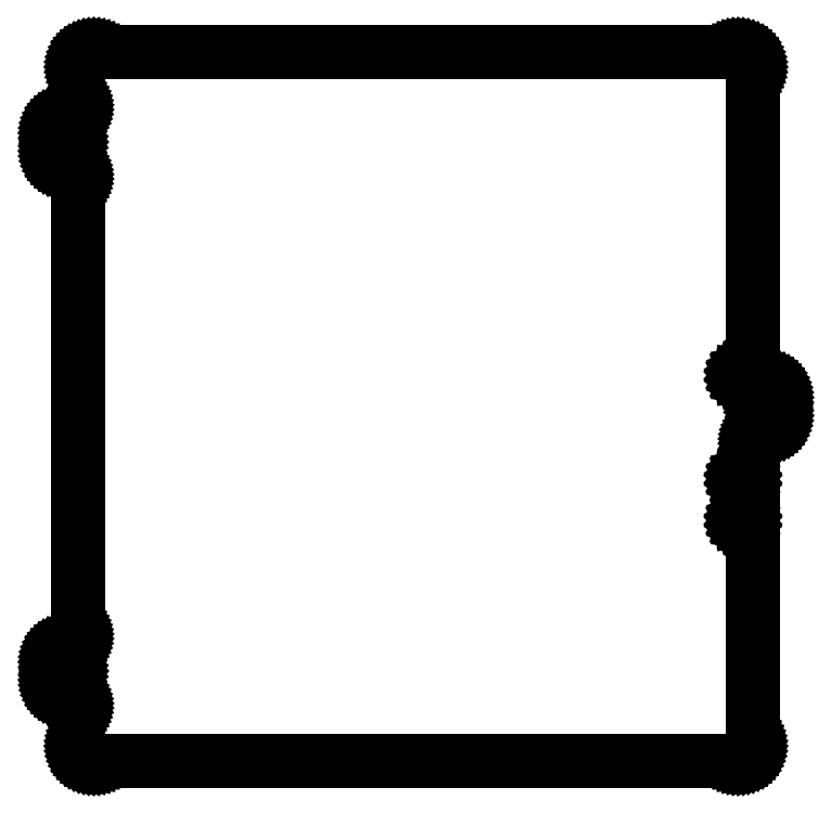
<metadata>
{"format":"dxf","ext":"dxf","renderer":"ezdxf+matplotlib","layout":"modelspace","background":"white","min_lineweight":24,"dpi":150}
</metadata>
<code>
0
SECTION
2
ENTITIES
0
LINE
8
0
10
155.8
20
-171
11
156.6
21
-170.8
0
LINE
8
0
10
156.6
20
-170.8
11
157.3
21
-170.6
0
LINE
8
0
10
157.3
20
-170.6
11
158.1
21
-170.4
0
LINE
8
0
10
158.1
20
-170.4
11
158.8
21
-170
0
LINE
8
0
10
158.8
20
-170
11
159.4
21
-169.6
0
LINE
8
0
10
159.4
20
-169.6
11
160
21
-169.1
0
LINE
8
0
10
160
20
-169.1
11
160.6
21
-168.5
0
LINE
8
0
10
160.6
20
-168.5
11
161.1
21
-167.9
0
LINE
8
0
10
161.1
20
-167.9
11
161.5
21
-167.2
0
LINE
8
0
10
161.5
20
-167.2
11
161.9
21
-166.6
0
LINE
8
0
10
161.9
20
-166.6
11
162.1
21
-165.8
0
LINE
8
0
10
162.1
20
-165.8
11
162.3
21
-165.1
0
LINE
8
0
10
162.3
20
-165.1
11
162.5
21
-164.3
0
LINE
8
0
10
162.5
20
-164.3
11
162.5
21
-163.5
0
LINE
8
0
10
162.5
20
-163.5
11
162.5
21
-16.7
0
LINE
8
0
10
162.5
20
-16.7
11
162.5
21
-16.18
0
LINE
8
0
10
162.5
20
-16.18
11
162.6
21
-15.66
0
LINE
8
0
10
162.6
20
-15.66
11
162.7
21
-15.15
0
LINE
8
0
10
162.7
20
-15.15
11
162.9
21
-14.67
0
LINE
8
0
10
162.9
20
-14.67
11
163.2
21
-14.2
0
LINE
8
0
10
163.2
20
-14.2
11
163.5
21
-13.76
0
LINE
8
0
10
163.5
20
-13.76
11
163.8
21
-13.35
0
LINE
8
0
10
163.8
20
-13.35
11
164.2
21
-12.98
0
LINE
8
0
10
164.2
20
-12.98
11
164.6
21
-12.65
0
LINE
8
0
10
164.6
20
-12.65
11
165
21
-12.37
0
LINE
8
0
10
165
20
-12.37
11
165.5
21
-12.13
0
LINE
8
0
10
165.5
20
-12.13
11
166
21
-11.94
0
LINE
8
0
10
166
20
-11.94
11
166.5
21
-11.81
0
LINE
8
0
10
166.5
20
-11.81
11
167
21
-11.73
0
LINE
8
0
10
167
20
-11.73
11
168.3
21
-11.66
0
LINE
8
0
10
168.3
20
-11.66
11
169.1
21
-11.54
0
LINE
8
0
10
169.1
20
-11.54
11
169.8
21
-11.33
0
LINE
8
0
10
169.8
20
-11.33
11
170.6
21
-11.05
0
LINE
8
0
10
170.6
20
-11.05
11
171.2
21
-10.7
0
LINE
8
0
10
171.2
20
-10.7
11
171.9
21
-10.27
0
LINE
8
0
10
171.9
20
-10.27
11
172.5
21
-9.774
0
LINE
8
0
10
172.5
20
-9.774
11
173.1
21
-9.218
0
LINE
8
0
10
173.1
20
-9.218
11
173.6
21
-8.608
0
LINE
8
0
10
173.6
20
-8.608
11
174
21
-7.95
0
LINE
8
0
10
174
20
-7.95
11
174.4
21
-7.251
0
LINE
8
0
10
174.4
20
-7.251
11
174.6
21
-6.518
0
LINE
8
0
10
174.6
20
-6.518
11
174.8
21
-5.759
0
LINE
8
0
10
174.8
20
-5.759
11
175
21
-4.984
0
LINE
8
0
10
175
20
-4.984
11
175
21
-4.2
0
LINE
8
0
10
175
20
-4.2
11
175
21
-1.699
0
LINE
8
0
10
175
20
-1.699
11
167.4
21
-1.699
0
LINE
8
0
10
167.4
20
-1.699
11
167.2
21
-1.672
0
LINE
8
0
10
167.2
20
-1.672
11
167
21
-1.609
0
LINE
8
0
10
167
20
-1.609
11
166.7
21
-1.512
0
LINE
8
0
10
166.7
20
-1.512
11
166.5
21
-1.383
0
LINE
8
0
10
166.5
20
-1.383
11
166.3
21
-1.224
0
LINE
8
0
10
166.3
20
-1.224
11
166.2
21
-1.039
0
LINE
8
0
10
166.2
20
-1.039
11
166
21
-0.832
0
LINE
8
0
10
166
20
-0.832
11
165.9
21
-0.6073
0
LINE
8
0
10
165.9
20
-0.6073
11
165.8
21
-0.3696
0
LINE
8
0
10
165.8
20
-0.3696
11
165.8
21
-0.1241
0
LINE
8
0
10
165.8
20
-0.1241
11
165.8
21
0.1241
0
LINE
8
0
10
165.8
20
0.1241
11
165.8
21
0.3696
0
LINE
8
0
10
165.8
20
0.3696
11
165.9
21
0.6073
0
LINE
8
0
10
165.9
20
0.6073
11
166
21
0.832
0
LINE
8
0
10
166
20
0.832
11
166.2
21
1.039
0
LINE
8
0
10
166.2
20
1.039
11
166.3
21
1.224
0
LINE
8
0
10
166.3
20
1.224
11
166.5
21
1.383
0
LINE
8
0
10
166.5
20
1.383
11
166.7
21
1.512
0
LINE
8
0
10
166.7
20
1.512
11
167
21
1.609
0
LINE
8
0
10
167
20
1.609
11
167.2
21
1.672
0
LINE
8
0
10
167.2
20
1.672
11
167.4
21
1.699
0
LINE
8
0
10
167.4
20
1.699
11
175
21
1.699
0
LINE
8
0
10
175
20
1.699
11
175
21
4.2
0
LINE
8
0
10
175
20
4.2
11
175
21
4.984
0
LINE
8
0
10
175
20
4.984
11
174.8
21
5.759
0
LINE
8
0
10
174.8
20
5.759
11
174.6
21
6.518
0
LINE
8
0
10
174.6
20
6.518
11
174.4
21
7.251
0
LINE
8
0
10
174.4
20
7.251
11
174
21
7.95
0
LINE
8
0
10
174
20
7.95
11
173.6
21
8.608
0
LINE
8
0
10
173.6
20
8.608
11
173.1
21
9.218
0
LINE
8
0
10
173.1
20
9.218
11
172.5
21
9.774
0
LINE
8
0
10
172.5
20
9.774
11
171.9
21
10.27
0
LINE
8
0
10
171.9
20
10.27
11
171.2
21
10.7
0
LINE
8
0
10
171.2
20
10.7
11
170.6
21
11.05
0
LINE
8
0
10
170.6
20
11.05
11
169.8
21
11.33
0
LINE
8
0
10
169.8
20
11.33
11
169.1
21
11.54
0
LINE
8
0
10
169.1
20
11.54
11
168.3
21
11.66
0
LINE
8
0
10
168.3
20
11.66
11
167
21
11.73
0
LINE
8
0
10
167
20
11.73
11
166.5
21
11.81
0
LINE
8
0
10
166.5
20
11.81
11
166
21
11.94
0
LINE
8
0
10
166
20
11.94
11
165.5
21
12.13
0
LINE
8
0
10
165.5
20
12.13
11
165
21
12.37
0
LINE
8
0
10
165
20
12.37
11
164.6
21
12.65
0
LINE
8
0
10
164.6
20
12.65
11
164.2
21
12.98
0
LINE
8
0
10
164.2
20
12.98
11
163.8
21
13.35
0
LINE
8
0
10
163.8
20
13.35
11
163.5
21
13.76
0
LINE
8
0
10
163.5
20
13.76
11
163.2
21
14.2
0
LINE
8
0
10
163.2
20
14.2
11
162.9
21
14.67
0
LINE
8
0
10
162.9
20
14.67
11
162.7
21
15.15
0
LINE
8
0
10
162.7
20
15.15
11
162.6
21
15.66
0
LINE
8
0
10
162.6
20
15.66
11
162.5
21
16.18
0
LINE
8
0
10
162.5
20
16.18
11
162.5
21
16.7
0
LINE
8
0
10
162.5
20
16.7
11
162.5
21
163.5
0
LINE
8
0
10
162.5
20
163.5
11
162.5
21
164.3
0
LINE
8
0
10
162.5
20
164.3
11
162.3
21
165.1
0
LINE
8
0
10
162.3
20
165.1
11
162.1
21
165.8
0
LINE
8
0
10
162.1
20
165.8
11
161.9
21
166.6
0
LINE
8
0
10
161.9
20
166.6
11
161.5
21
167.2
0
LINE
8
0
10
161.5
20
167.2
11
161.1
21
167.9
0
LINE
8
0
10
161.1
20
167.9
11
160.6
21
168.5
0
LINE
8
0
10
160.6
20
168.5
11
160
21
169.1
0
LINE
8
0
10
160
20
169.1
11
159.4
21
169.6
0
LINE
8
0
10
159.4
20
169.6
11
158.8
21
170
0
LINE
8
0
10
158.8
20
170
11
158.1
21
170.4
0
LINE
8
0
10
158.1
20
170.4
11
157.3
21
170.6
0
LINE
8
0
10
157.3
20
170.6
11
156.6
21
170.8
0
LINE
8
0
10
156.6
20
170.8
11
155.8
21
171
0
LINE
8
0
10
155.8
20
171
11
155
21
171
0
LINE
8
0
10
155
20
171
11
-155
21
171
0
LINE
8
0
10
-155
20
171
11
-155.8
21
171
0
LINE
8
0
10
-155.8
20
171
11
-156.6
21
170.8
0
LINE
8
0
10
-156.6
20
170.8
11
-157.3
21
170.6
0
LINE
8
0
10
-157.3
20
170.6
11
-158.1
21
170.4
0
LINE
8
0
10
-158.1
20
170.4
11
-158.8
21
170
0
LINE
8
0
10
-158.8
20
170
11
-159.4
21
169.6
0
LINE
8
0
10
-159.4
20
169.6
11
-160
21
169.1
0
LINE
8
0
10
-160
20
169.1
11
-160.6
21
168.5
0
LINE
8
0
10
-160.6
20
168.5
11
-161.1
21
167.9
0
LINE
8
0
10
-161.1
20
167.9
11
-161.5
21
167.2
0
LINE
8
0
10
-161.5
20
167.2
11
-161.9
21
166.6
0
LINE
8
0
10
-161.9
20
166.6
11
-162.1
21
165.8
0
LINE
8
0
10
-162.1
20
165.8
11
-162.3
21
165.1
0
LINE
8
0
10
-162.3
20
165.1
11
-162.5
21
164.3
0
LINE
8
0
10
-162.5
20
164.3
11
-162.5
21
163.5
0
LINE
8
0
10
-162.5
20
163.5
11
-162.5
21
144.2
0
LINE
8
0
10
-162.5
20
144.2
11
-162.5
21
143.7
0
LINE
8
0
10
-162.5
20
143.7
11
-162.6
21
143.2
0
LINE
8
0
10
-162.6
20
143.2
11
-162.7
21
142.7
0
LINE
8
0
10
-162.7
20
142.7
11
-162.9
21
142.2
0
LINE
8
0
10
-162.9
20
142.2
11
-163.2
21
141.7
0
LINE
8
0
10
-163.2
20
141.7
11
-163.5
21
141.3
0
LINE
8
0
10
-163.5
20
141.3
11
-163.8
21
140.9
0
LINE
8
0
10
-163.8
20
140.9
11
-164.2
21
140.5
0
LINE
8
0
10
-164.2
20
140.5
11
-164.6
21
140.2
0
LINE
8
0
10
-164.6
20
140.2
11
-165
21
139.9
0
LINE
8
0
10
-165
20
139.9
11
-165.5
21
139.6
0
LINE
8
0
10
-165.5
20
139.6
11
-166
21
139.4
0
LINE
8
0
10
-166
20
139.4
11
-166.5
21
139.3
0
LINE
8
0
10
-166.5
20
139.3
11
-167
21
139.2
0
LINE
8
0
10
-167
20
139.2
11
-168.3
21
139.2
0
LINE
8
0
10
-168.3
20
139.2
11
-169.1
21
139
0
LINE
8
0
10
-169.1
20
139
11
-169.8
21
138.8
0
LINE
8
0
10
-169.8
20
138.8
11
-170.6
21
138.6
0
LINE
8
0
10
-170.6
20
138.6
11
-171.2
21
138.2
0
LINE
8
0
10
-171.2
20
138.2
11
-171.9
21
137.8
0
LINE
8
0
10
-171.9
20
137.8
11
-172.5
21
137.3
0
LINE
8
0
10
-172.5
20
137.3
11
-173.1
21
136.7
0
LINE
8
0
10
-173.1
20
136.7
11
-173.6
21
136.1
0
LINE
8
0
10
-173.6
20
136.1
11
-174
21
135.4
0
LINE
8
0
10
-174
20
135.4
11
-174.4
21
134.8
0
LINE
8
0
10
-174.4
20
134.8
11
-174.6
21
134
0
LINE
8
0
10
-174.6
20
134
11
-174.8
21
133.3
0
LINE
8
0
10
-174.8
20
133.3
11
-175
21
132.5
0
LINE
8
0
10
-175
20
132.5
11
-175
21
131.7
0
LINE
8
0
10
-175
20
131.7
11
-175
21
129.2
0
LINE
8
0
10
-175
20
129.2
11
-167.4
21
129.2
0
LINE
8
0
10
-167.4
20
129.2
11
-167.2
21
129.2
0
LINE
8
0
10
-167.2
20
129.2
11
-167
21
129.1
0
LINE
8
0
10
-167
20
129.1
11
-166.7
21
129
0
LINE
8
0
10
-166.7
20
129
11
-166.5
21
128.9
0
LINE
8
0
10
-166.5
20
128.9
11
-166.3
21
128.7
0
LINE
8
0
10
-166.3
20
128.7
11
-166.2
21
128.5
0
LINE
8
0
10
-166.2
20
128.5
11
-166
21
128.3
0
LINE
8
0
10
-166
20
128.3
11
-165.9
21
128.1
0
LINE
8
0
10
-165.9
20
128.1
11
-165.8
21
127.9
0
LINE
8
0
10
-165.8
20
127.9
11
-165.8
21
127.6
0
LINE
8
0
10
-165.8
20
127.6
11
-165.8
21
127.4
0
LINE
8
0
10
-165.8
20
127.4
11
-165.8
21
127.1
0
LINE
8
0
10
-165.8
20
127.1
11
-165.9
21
126.9
0
LINE
8
0
10
-165.9
20
126.9
11
-166
21
126.7
0
LINE
8
0
10
-166
20
126.7
11
-166.2
21
126.5
0
LINE
8
0
10
-166.2
20
126.5
11
-166.3
21
126.3
0
LINE
8
0
10
-166.3
20
126.3
11
-166.5
21
126.1
0
LINE
8
0
10
-166.5
20
126.1
11
-166.7
21
126
0
LINE
8
0
10
-166.7
20
126
11
-167
21
125.9
0
LINE
8
0
10
-167
20
125.9
11
-167.2
21
125.8
0
LINE
8
0
10
-167.2
20
125.8
11
-167.4
21
125.8
0
LINE
8
0
10
-167.4
20
125.8
11
-175
21
125.8
0
LINE
8
0
10
-175
20
125.8
11
-175
21
123.3
0
LINE
8
0
10
-175
20
123.3
11
-175
21
122.5
0
LINE
8
0
10
-175
20
122.5
11
-174.8
21
121.7
0
LINE
8
0
10
-174.8
20
121.7
11
-174.6
21
121
0
LINE
8
0
10
-174.6
20
121
11
-174.4
21
120.2
0
LINE
8
0
10
-174.4
20
120.2
11
-174
21
119.5
0
LINE
8
0
10
-174
20
119.5
11
-173.6
21
118.9
0
LINE
8
0
10
-173.6
20
118.9
11
-173.1
21
118.3
0
LINE
8
0
10
-173.1
20
118.3
11
-172.5
21
117.7
0
LINE
8
0
10
-172.5
20
117.7
11
-171.9
21
117.2
0
LINE
8
0
10
-171.9
20
117.2
11
-171.2
21
116.8
0
LINE
8
0
10
-171.2
20
116.8
11
-170.6
21
116.4
0
LINE
8
0
10
-170.6
20
116.4
11
-169.8
21
116.2
0
LINE
8
0
10
-169.8
20
116.2
11
-169.1
21
116
0
LINE
8
0
10
-169.1
20
116
11
-168.3
21
115.8
0
LINE
8
0
10
-168.3
20
115.8
11
-167
21
115.8
0
LINE
8
0
10
-167
20
115.8
11
-166.5
21
115.7
0
LINE
8
0
10
-166.5
20
115.7
11
-166
21
115.6
0
LINE
8
0
10
-166
20
115.6
11
-165.5
21
115.4
0
LINE
8
0
10
-165.5
20
115.4
11
-165
21
115.1
0
LINE
8
0
10
-165
20
115.1
11
-164.6
21
114.8
0
LINE
8
0
10
-164.6
20
114.8
11
-164.2
21
114.5
0
LINE
8
0
10
-164.2
20
114.5
11
-163.8
21
114.1
0
LINE
8
0
10
-163.8
20
114.1
11
-163.5
21
113.7
0
LINE
8
0
10
-163.5
20
113.7
11
-163.2
21
113.3
0
LINE
8
0
10
-163.2
20
113.3
11
-162.9
21
112.8
0
LINE
8
0
10
-162.9
20
112.8
11
-162.7
21
112.3
0
LINE
8
0
10
-162.7
20
112.3
11
-162.6
21
111.8
0
LINE
8
0
10
-162.6
20
111.8
11
-162.5
21
111.3
0
LINE
8
0
10
-162.5
20
111.3
11
-162.5
21
110.8
0
LINE
8
0
10
-162.5
20
110.8
11
-162.5
21
-110.8
0
LINE
8
0
10
-162.5
20
-110.8
11
-162.5
21
-111.3
0
LINE
8
0
10
-162.5
20
-111.3
11
-162.6
21
-111.8
0
LINE
8
0
10
-162.6
20
-111.8
11
-162.7
21
-112.3
0
LINE
8
0
10
-162.7
20
-112.3
11
-162.9
21
-112.8
0
LINE
8
0
10
-162.9
20
-112.8
11
-163.2
21
-113.3
0
LINE
8
0
10
-163.2
20
-113.3
11
-163.5
21
-113.7
0
LINE
8
0
10
-163.5
20
-113.7
11
-163.8
21
-114.1
0
LINE
8
0
10
-163.8
20
-114.1
11
-164.2
21
-114.5
0
LINE
8
0
10
-164.2
20
-114.5
11
-164.6
21
-114.8
0
LINE
8
0
10
-164.6
20
-114.8
11
-165
21
-115.1
0
LINE
8
0
10
-165
20
-115.1
11
-165.5
21
-115.4
0
LINE
8
0
10
-165.5
20
-115.4
11
-166
21
-115.6
0
LINE
8
0
10
-166
20
-115.6
11
-166.5
21
-115.7
0
LINE
8
0
10
-166.5
20
-115.7
11
-167
21
-115.8
0
LINE
8
0
10
-167
20
-115.8
11
-168.3
21
-115.8
0
LINE
8
0
10
-168.3
20
-115.8
11
-169.1
21
-116
0
LINE
8
0
10
-169.1
20
-116
11
-169.8
21
-116.2
0
LINE
8
0
10
-169.8
20
-116.2
11
-170.6
21
-116.4
0
LINE
8
0
10
-170.6
20
-116.4
11
-171.2
21
-116.8
0
LINE
8
0
10
-171.2
20
-116.8
11
-171.9
21
-117.2
0
LINE
8
0
10
-171.9
20
-117.2
11
-172.5
21
-117.7
0
LINE
8
0
10
-172.5
20
-117.7
11
-173.1
21
-118.3
0
LINE
8
0
10
-173.1
20
-118.3
11
-173.6
21
-118.9
0
LINE
8
0
10
-173.6
20
-118.9
11
-174
21
-119.5
0
LINE
8
0
10
-174
20
-119.5
11
-174.4
21
-120.2
0
LINE
8
0
10
-174.4
20
-120.2
11
-174.6
21
-121
0
LINE
8
0
10
-174.6
20
-121
11
-174.8
21
-121.7
0
LINE
8
0
10
-174.8
20
-121.7
11
-175
21
-122.5
0
LINE
8
0
10
-175
20
-122.5
11
-175
21
-123.3
0
LINE
8
0
10
-175
20
-123.3
11
-175
21
-125.8
0
LINE
8
0
10
-175
20
-125.8
11
-167.4
21
-125.8
0
LINE
8
0
10
-167.4
20
-125.8
11
-167.2
21
-125.8
0
LINE
8
0
10
-167.2
20
-125.8
11
-167
21
-125.9
0
LINE
8
0
10
-167
20
-125.9
11
-166.7
21
-126
0
LINE
8
0
10
-166.7
20
-126
11
-166.5
21
-126.1
0
LINE
8
0
10
-166.5
20
-126.1
11
-166.3
21
-126.3
0
LINE
8
0
10
-166.3
20
-126.3
11
-166.2
21
-126.5
0
LINE
8
0
10
-166.2
20
-126.5
11
-166
21
-126.7
0
LINE
8
0
10
-166
20
-126.7
11
-165.9
21
-126.9
0
LINE
8
0
10
-165.9
20
-126.9
11
-165.8
21
-127.1
0
LINE
8
0
10
-165.8
20
-127.1
11
-165.8
21
-127.4
0
LINE
8
0
10
-165.8
20
-127.4
11
-165.8
21
-127.6
0
LINE
8
0
10
-165.8
20
-127.6
11
-165.8
21
-127.9
0
LINE
8
0
10
-165.8
20
-127.9
11
-165.9
21
-128.1
0
LINE
8
0
10
-165.9
20
-128.1
11
-166
21
-128.3
0
LINE
8
0
10
-166
20
-128.3
11
-166.2
21
-128.5
0
LINE
8
0
10
-166.2
20
-128.5
11
-166.3
21
-128.7
0
LINE
8
0
10
-166.3
20
-128.7
11
-166.5
21
-128.9
0
LINE
8
0
10
-166.5
20
-128.9
11
-166.7
21
-129
0
LINE
8
0
10
-166.7
20
-129
11
-167
21
-129.1
0
LINE
8
0
10
-167
20
-129.1
11
-167.2
21
-129.2
0
LINE
8
0
10
-167.2
20
-129.2
11
-167.4
21
-129.2
0
LINE
8
0
10
-167.4
20
-129.2
11
-175
21
-129.2
0
LINE
8
0
10
-175
20
-129.2
11
-175
21
-131.7
0
LINE
8
0
10
-175
20
-131.7
11
-175
21
-132.5
0
LINE
8
0
10
-175
20
-132.5
11
-174.8
21
-133.3
0
LINE
8
0
10
-174.8
20
-133.3
11
-174.6
21
-134
0
LINE
8
0
10
-174.6
20
-134
11
-174.4
21
-134.8
0
LINE
8
0
10
-174.4
20
-134.8
11
-174
21
-135.4
0
LINE
8
0
10
-174
20
-135.4
11
-173.6
21
-136.1
0
LINE
8
0
10
-173.6
20
-136.1
11
-173.1
21
-136.7
0
LINE
8
0
10
-173.1
20
-136.7
11
-172.5
21
-137.3
0
LINE
8
0
10
-172.5
20
-137.3
11
-171.9
21
-137.8
0
LINE
8
0
10
-171.9
20
-137.8
11
-171.2
21
-138.2
0
LINE
8
0
10
-171.2
20
-138.2
11
-170.6
21
-138.6
0
LINE
8
0
10
-170.6
20
-138.6
11
-169.8
21
-138.8
0
LINE
8
0
10
-169.8
20
-138.8
11
-169.1
21
-139
0
LINE
8
0
10
-169.1
20
-139
11
-168.3
21
-139.2
0
LINE
8
0
10
-168.3
20
-139.2
11
-167
21
-139.2
0
LINE
8
0
10
-167
20
-139.2
11
-166.5
21
-139.3
0
LINE
8
0
10
-166.5
20
-139.3
11
-166
21
-139.4
0
LINE
8
0
10
-166
20
-139.4
11
-165.5
21
-139.6
0
LINE
8
0
10
-165.5
20
-139.6
11
-165
21
-139.9
0
LINE
8
0
10
-165
20
-139.9
11
-164.6
21
-140.2
0
LINE
8
0
10
-164.6
20
-140.2
11
-164.2
21
-140.5
0
LINE
8
0
10
-164.2
20
-140.5
11
-163.8
21
-140.9
0
LINE
8
0
10
-163.8
20
-140.9
11
-163.5
21
-141.3
0
LINE
8
0
10
-163.5
20
-141.3
11
-163.2
21
-141.7
0
LINE
8
0
10
-163.2
20
-141.7
11
-162.9
21
-142.2
0
LINE
8
0
10
-162.9
20
-142.2
11
-162.7
21
-142.7
0
LINE
8
0
10
-162.7
20
-142.7
11
-162.6
21
-143.2
0
LINE
8
0
10
-162.6
20
-143.2
11
-162.5
21
-143.7
0
LINE
8
0
10
-162.5
20
-143.7
11
-162.5
21
-144.2
0
LINE
8
0
10
-162.5
20
-144.2
11
-162.5
21
-163.5
0
LINE
8
0
10
-162.5
20
-163.5
11
-162.5
21
-164.3
0
LINE
8
0
10
-162.5
20
-164.3
11
-162.3
21
-165.1
0
LINE
8
0
10
-162.3
20
-165.1
11
-162.1
21
-165.8
0
LINE
8
0
10
-162.1
20
-165.8
11
-161.9
21
-166.6
0
LINE
8
0
10
-161.9
20
-166.6
11
-161.5
21
-167.2
0
LINE
8
0
10
-161.5
20
-167.2
11
-161.1
21
-167.9
0
LINE
8
0
10
-161.1
20
-167.9
11
-160.6
21
-168.5
0
LINE
8
0
10
-160.6
20
-168.5
11
-160
21
-169.1
0
LINE
8
0
10
-160
20
-169.1
11
-159.4
21
-169.6
0
LINE
8
0
10
-159.4
20
-169.6
11
-158.8
21
-170
0
LINE
8
0
10
-158.8
20
-170
11
-158.1
21
-170.4
0
LINE
8
0
10
-158.1
20
-170.4
11
-157.3
21
-170.6
0
LINE
8
0
10
-157.3
20
-170.6
11
-156.6
21
-170.8
0
LINE
8
0
10
-156.6
20
-170.8
11
-155.8
21
-171
0
LINE
8
0
10
-155.8
20
-171
11
-155
21
-171
0
LINE
8
0
10
-155
20
-171
11
155
21
-171
0
LINE
8
0
10
155
20
-171
11
155.8
21
-171
0
LINE
8
0
10
157.4
20
14.01
11
157.1
21
14.06
0
LINE
8
0
10
157.1
20
14.06
11
156.9
21
14.18
0
LINE
8
0
10
156.9
20
14.18
11
156.8
21
14.34
0
LINE
8
0
10
156.8
20
14.34
11
156.6
21
14.54
0
LINE
8
0
10
156.6
20
14.54
11
156.5
21
14.76
0
LINE
8
0
10
156.5
20
14.76
11
156.5
21
15
0
LINE
8
0
10
156.5
20
15
11
156.5
21
15.24
0
LINE
8
0
10
156.5
20
15.24
11
156.6
21
15.46
0
LINE
8
0
10
156.6
20
15.46
11
156.8
21
15.66
0
LINE
8
0
10
156.8
20
15.66
11
156.9
21
15.82
0
LINE
8
0
10
156.9
20
15.82
11
157.1
21
15.94
0
LINE
8
0
10
157.1
20
15.94
11
157.4
21
15.99
0
LINE
8
0
10
157.4
20
15.99
11
157.6
21
15.99
0
LINE
8
0
10
157.6
20
15.99
11
157.9
21
15.94
0
LINE
8
0
10
157.9
20
15.94
11
158.1
21
15.82
0
LINE
8
0
10
158.1
20
15.82
11
158.2
21
15.66
0
LINE
8
0
10
158.2
20
15.66
11
158.4
21
15.46
0
LINE
8
0
10
158.4
20
15.46
11
158.5
21
15.24
0
LINE
8
0
10
158.5
20
15.24
11
158.5
21
15
0
LINE
8
0
10
158.5
20
15
11
158.5
21
14.76
0
LINE
8
0
10
158.5
20
14.76
11
158.4
21
14.54
0
LINE
8
0
10
158.4
20
14.54
11
158.2
21
14.34
0
LINE
8
0
10
158.2
20
14.34
11
158.1
21
14.18
0
LINE
8
0
10
158.1
20
14.18
11
157.9
21
14.06
0
LINE
8
0
10
157.9
20
14.06
11
157.6
21
14.01
0
LINE
8
0
10
157.6
20
14.01
11
157.4
21
14.01
0
LINE
8
0
10
157.4
20
-35.99
11
157.1
21
-35.94
0
LINE
8
0
10
157.1
20
-35.94
11
156.9
21
-35.82
0
LINE
8
0
10
156.9
20
-35.82
11
156.8
21
-35.66
0
LINE
8
0
10
156.8
20
-35.66
11
156.6
21
-35.46
0
LINE
8
0
10
156.6
20
-35.46
11
156.5
21
-35.24
0
LINE
8
0
10
156.5
20
-35.24
11
156.5
21
-35
0
LINE
8
0
10
156.5
20
-35
11
156.5
21
-34.76
0
LINE
8
0
10
156.5
20
-34.76
11
156.6
21
-34.54
0
LINE
8
0
10
156.6
20
-34.54
11
156.8
21
-34.34
0
LINE
8
0
10
156.8
20
-34.34
11
156.9
21
-34.18
0
LINE
8
0
10
156.9
20
-34.18
11
157.1
21
-34.06
0
LINE
8
0
10
157.1
20
-34.06
11
157.4
21
-34.01
0
LINE
8
0
10
157.4
20
-34.01
11
157.6
21
-34.01
0
LINE
8
0
10
157.6
20
-34.01
11
157.9
21
-34.06
0
LINE
8
0
10
157.9
20
-34.06
11
158.1
21
-34.18
0
LINE
8
0
10
158.1
20
-34.18
11
158.2
21
-34.34
0
LINE
8
0
10
158.2
20
-34.34
11
158.4
21
-34.54
0
LINE
8
0
10
158.4
20
-34.54
11
158.5
21
-34.76
0
LINE
8
0
10
158.5
20
-34.76
11
158.5
21
-35
0
LINE
8
0
10
158.5
20
-35
11
158.5
21
-35.24
0
LINE
8
0
10
158.5
20
-35.24
11
158.4
21
-35.46
0
LINE
8
0
10
158.4
20
-35.46
11
158.2
21
-35.66
0
LINE
8
0
10
158.2
20
-35.66
11
158.1
21
-35.82
0
LINE
8
0
10
158.1
20
-35.82
11
157.9
21
-35.94
0
LINE
8
0
10
157.9
20
-35.94
11
157.6
21
-35.99
0
LINE
8
0
10
157.6
20
-35.99
11
157.4
21
-35.99
0
LINE
8
0
10
157.4
20
-55.99
11
157.1
21
-55.94
0
LINE
8
0
10
157.1
20
-55.94
11
156.9
21
-55.82
0
LINE
8
0
10
156.9
20
-55.82
11
156.8
21
-55.66
0
LINE
8
0
10
156.8
20
-55.66
11
156.6
21
-55.46
0
LINE
8
0
10
156.6
20
-55.46
11
156.5
21
-55.24
0
LINE
8
0
10
156.5
20
-55.24
11
156.5
21
-55
0
LINE
8
0
10
156.5
20
-55
11
156.5
21
-54.76
0
LINE
8
0
10
156.5
20
-54.76
11
156.6
21
-54.54
0
LINE
8
0
10
156.6
20
-54.54
11
156.8
21
-54.34
0
LINE
8
0
10
156.8
20
-54.34
11
156.9
21
-54.18
0
LINE
8
0
10
156.9
20
-54.18
11
157.1
21
-54.06
0
LINE
8
0
10
157.1
20
-54.06
11
157.4
21
-54.01
0
LINE
8
0
10
157.4
20
-54.01
11
157.6
21
-54.01
0
LINE
8
0
10
157.6
20
-54.01
11
157.9
21
-54.06
0
LINE
8
0
10
157.9
20
-54.06
11
158.1
21
-54.18
0
LINE
8
0
10
158.1
20
-54.18
11
158.2
21
-54.34
0
LINE
8
0
10
158.2
20
-54.34
11
158.4
21
-54.54
0
LINE
8
0
10
158.4
20
-54.54
11
158.5
21
-54.76
0
LINE
8
0
10
158.5
20
-54.76
11
158.5
21
-55
0
LINE
8
0
10
158.5
20
-55
11
158.5
21
-55.24
0
LINE
8
0
10
158.5
20
-55.24
11
158.4
21
-55.46
0
LINE
8
0
10
158.4
20
-55.46
11
158.2
21
-55.66
0
LINE
8
0
10
158.2
20
-55.66
11
158.1
21
-55.82
0
LINE
8
0
10
158.1
20
-55.82
11
157.9
21
-55.94
0
LINE
8
0
10
157.9
20
-55.94
11
157.6
21
-55.99
0
LINE
8
0
10
157.6
20
-55.99
11
157.4
21
-55.99
0
ENDSEC
0
EOF

</code>
